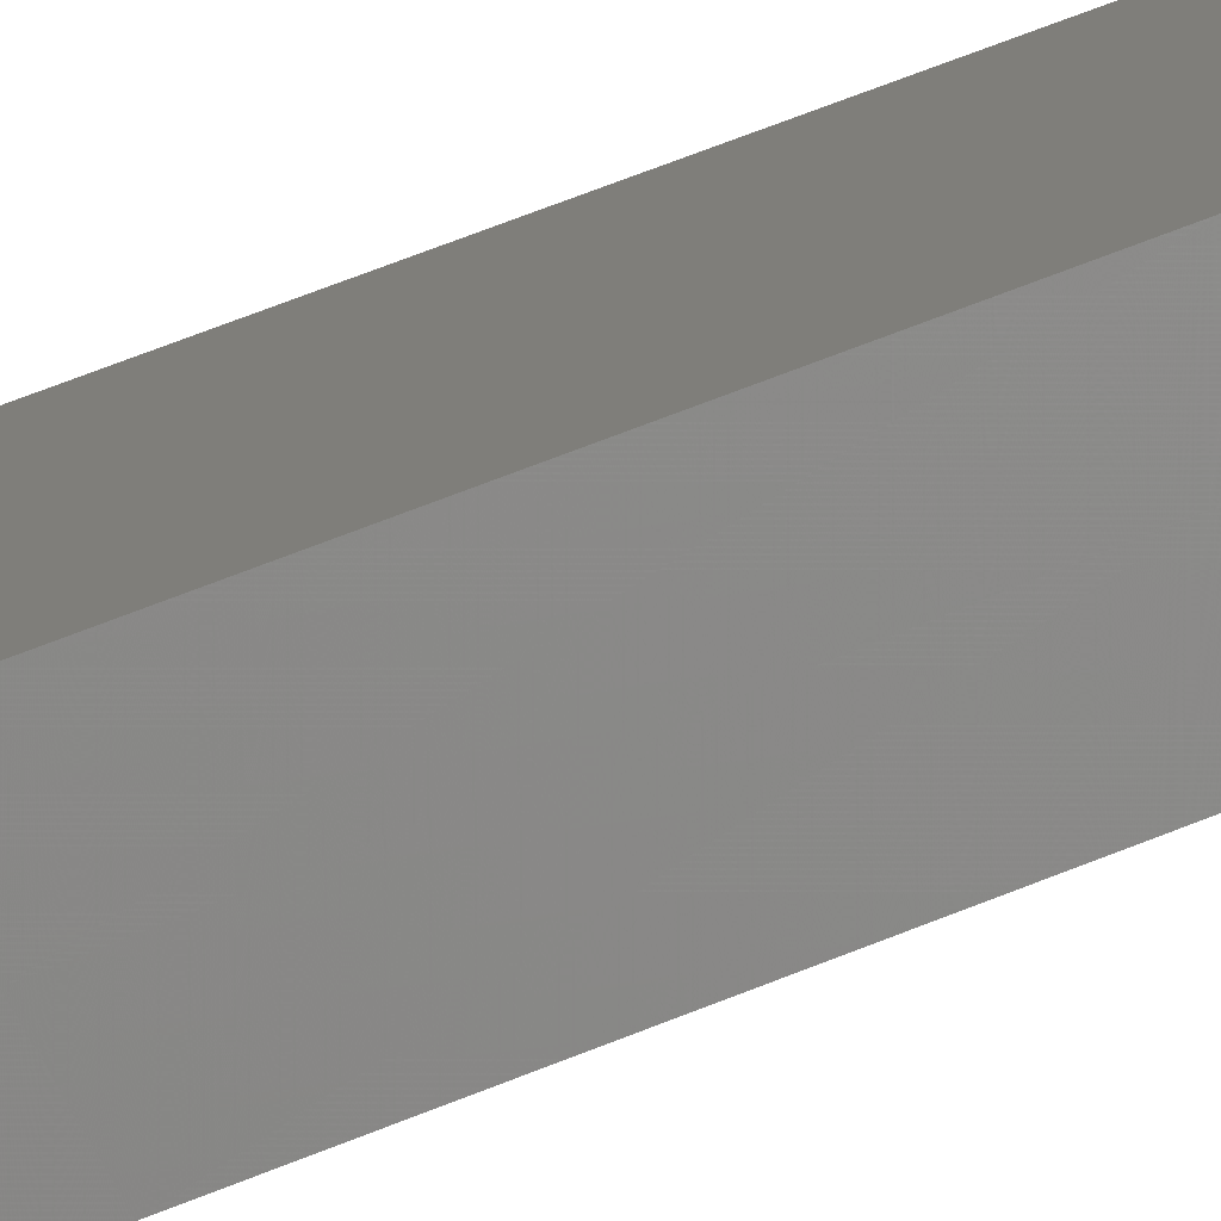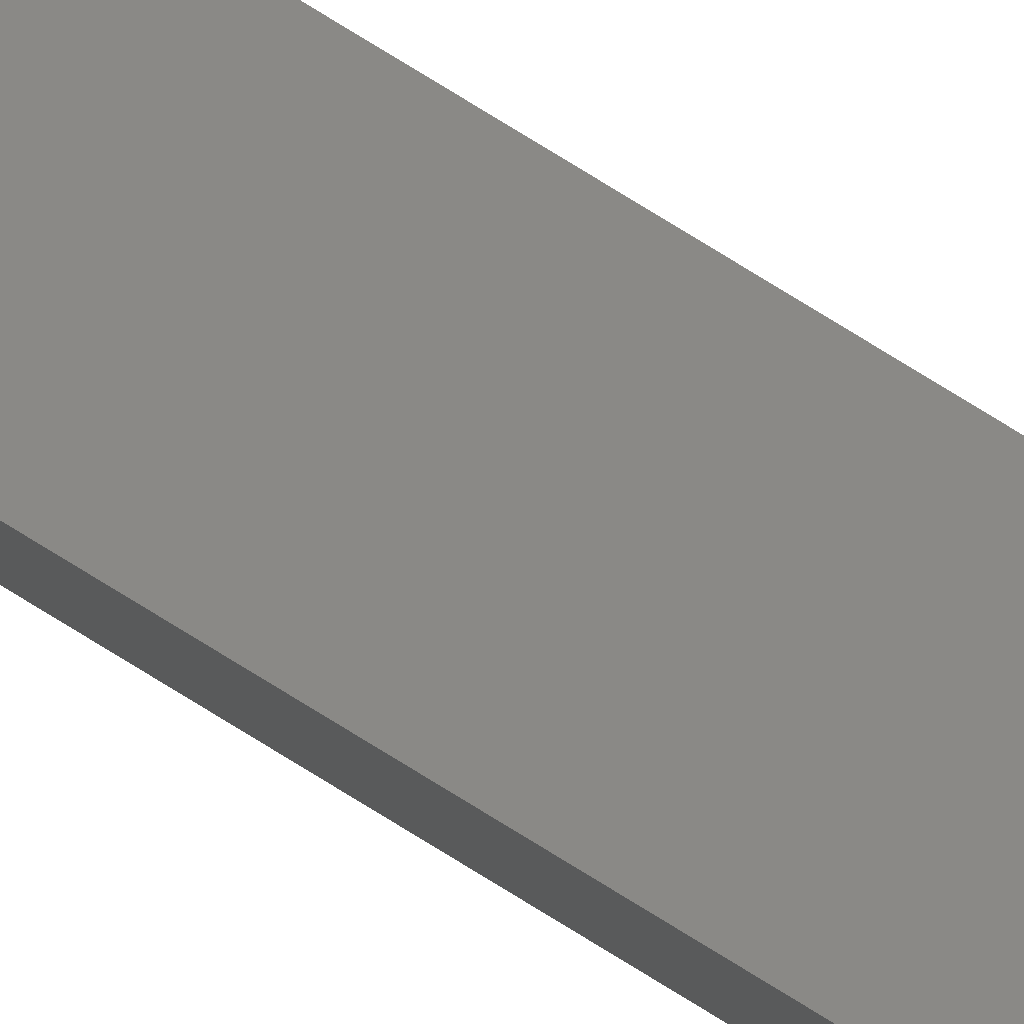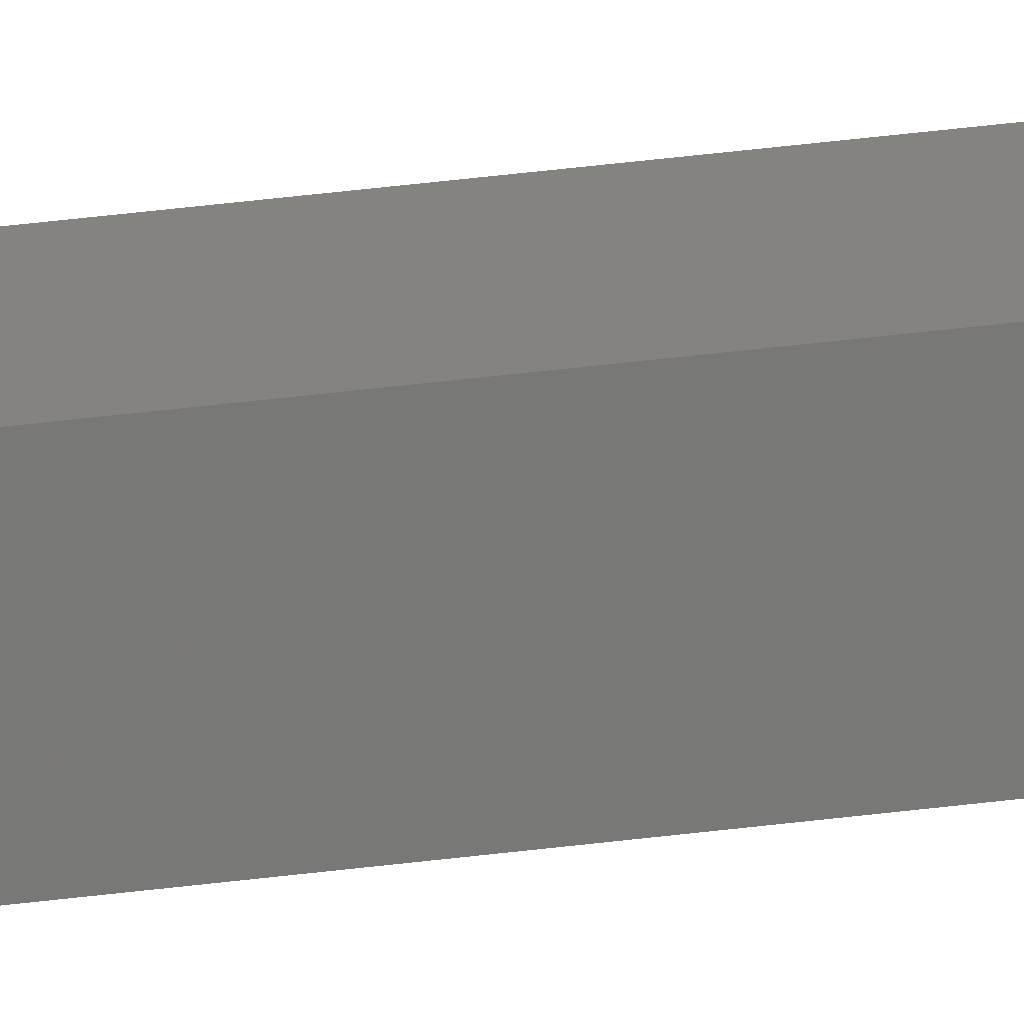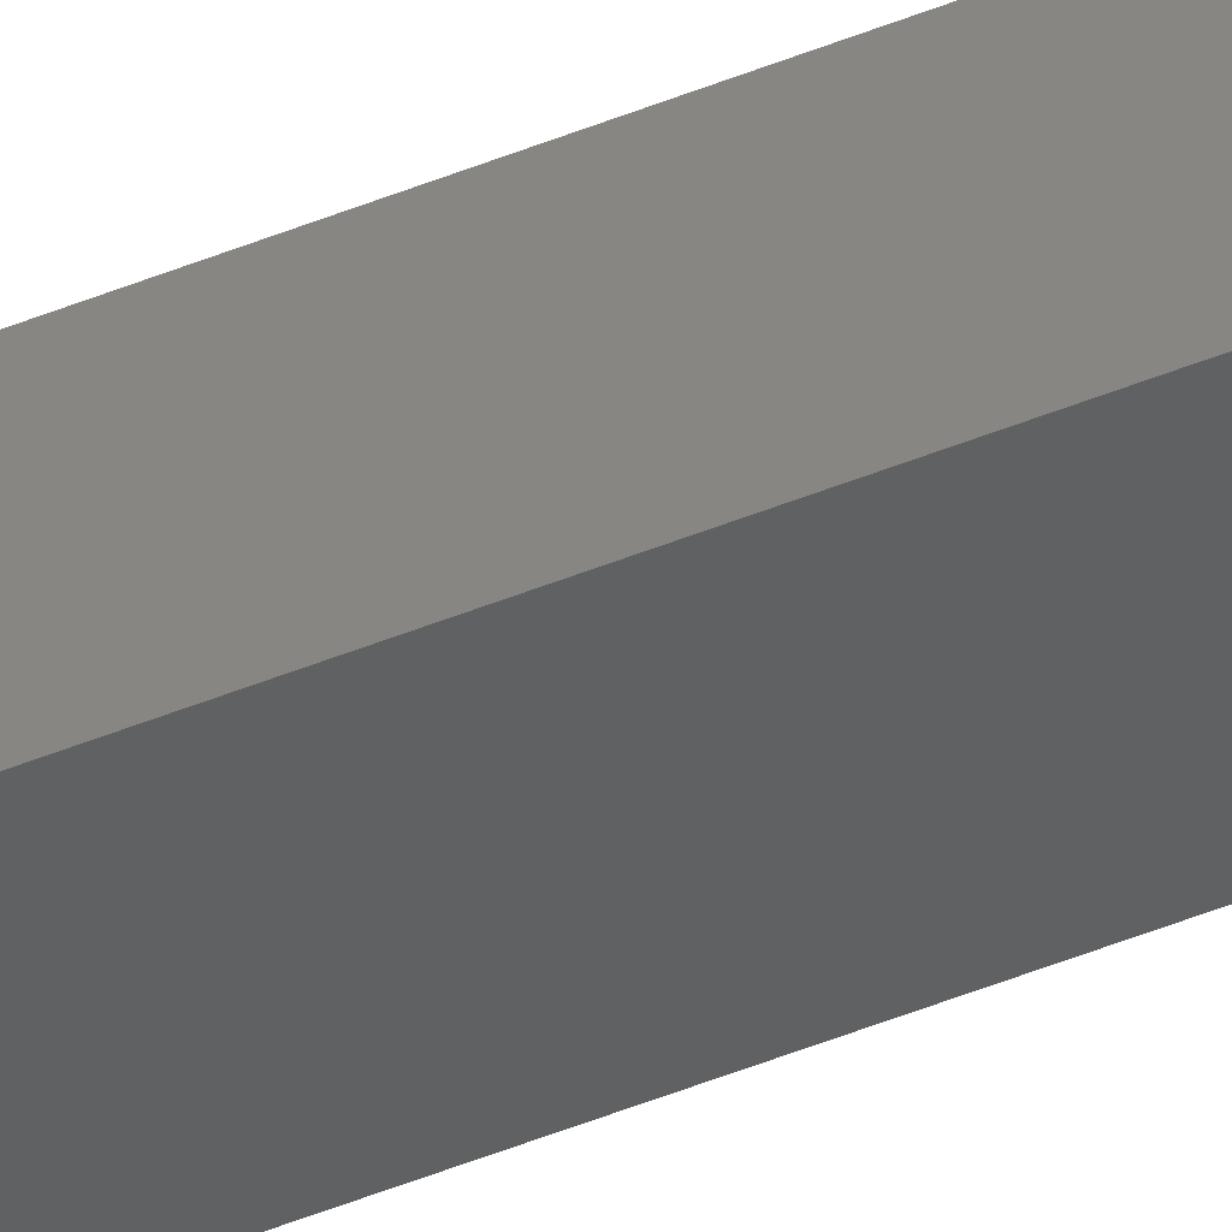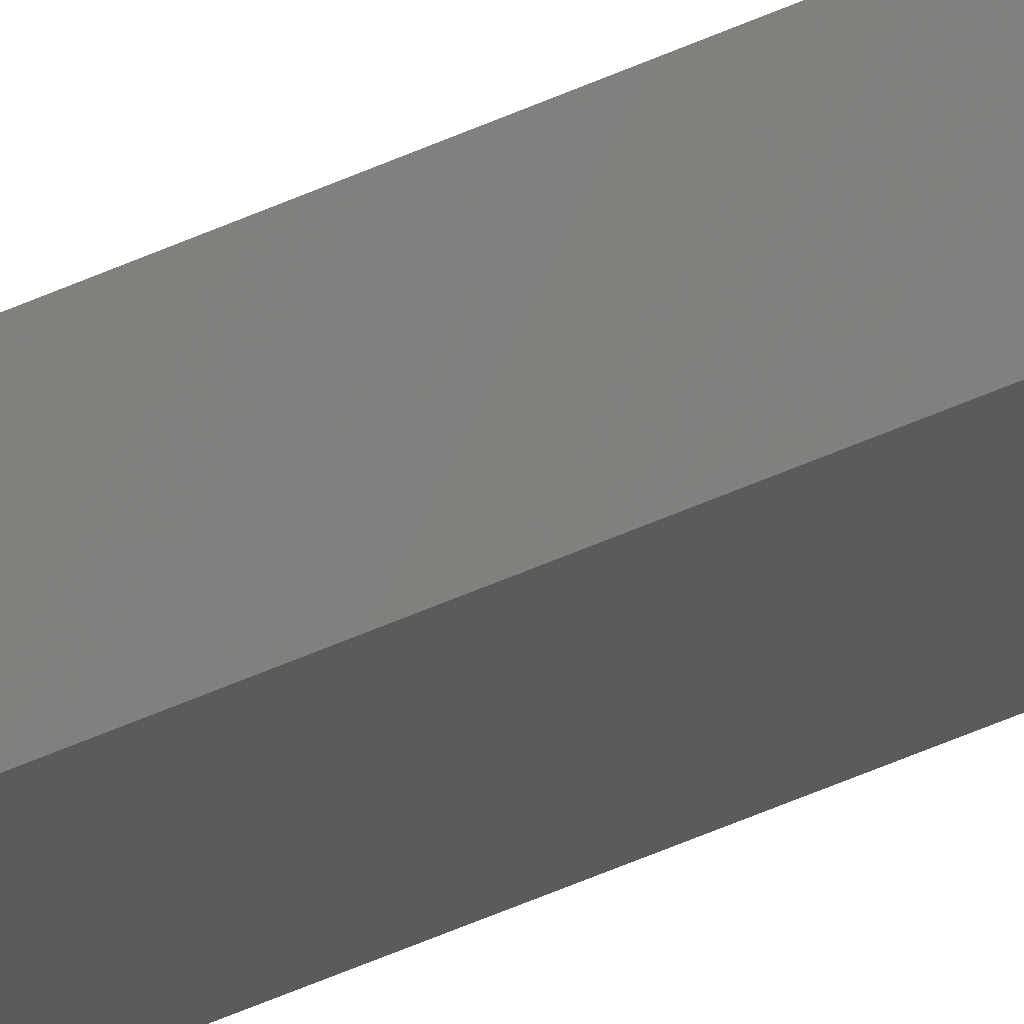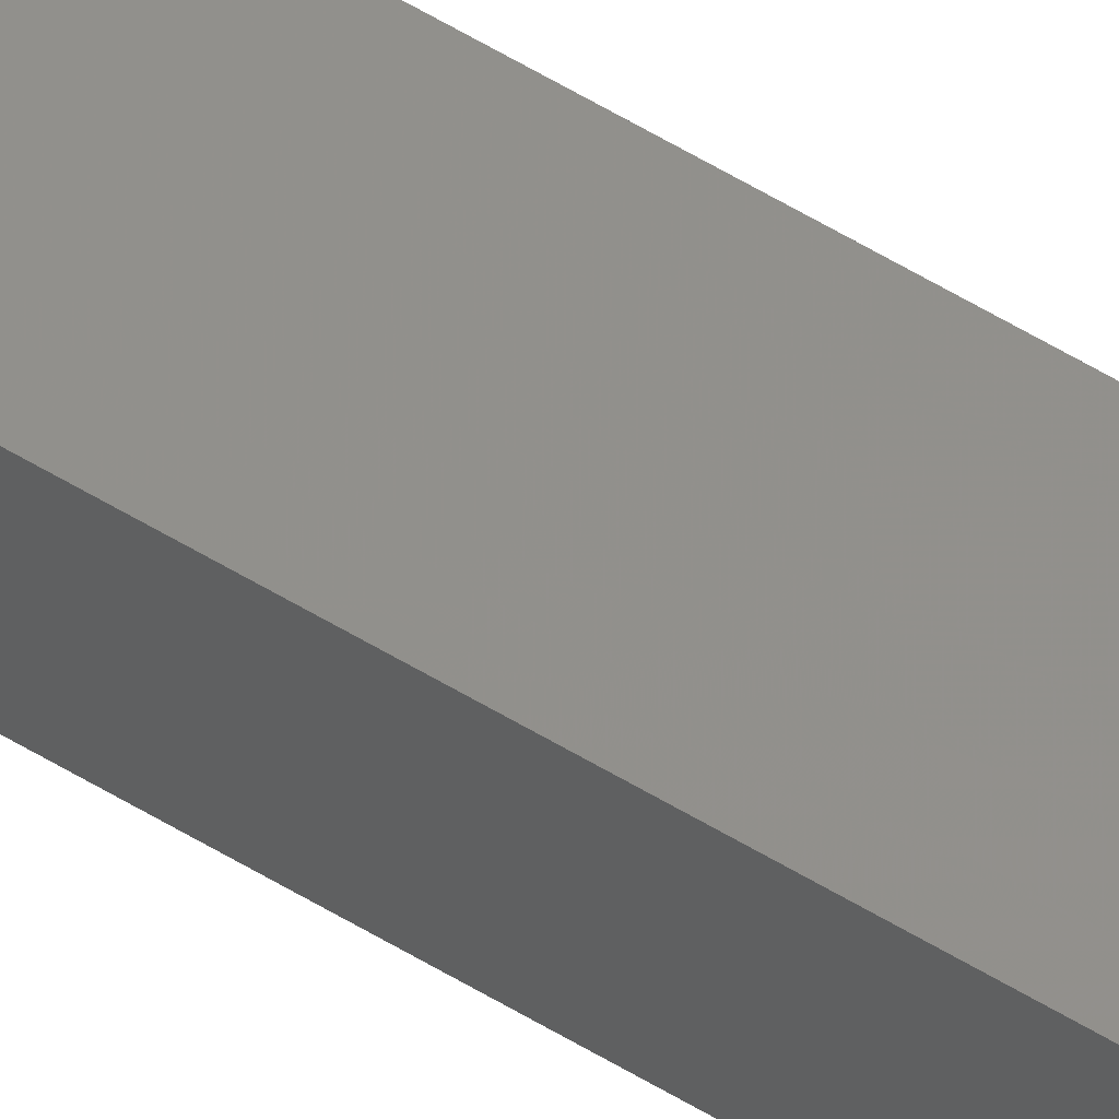
<metadata>
{"format":"stl","ext":"stl","renderer":"f3d","projection":"perspective","resolution":1024,"background":"white","views":[{"elev":15.8,"azim":-143.6,"up":"+Y"},{"elev":75.4,"azim":121.9,"up":"+Y"},{"elev":24.7,"azim":-103.9,"up":"+Y"},{"elev":-36.2,"azim":-60.0,"up":"+Y"},{"elev":-31.1,"azim":126.7,"up":"+Y"},{"elev":51.0,"azim":124.5,"up":"+Y"}]}
</metadata>
<code>
# stl→obj: 16 verts, 28 faces
v 9.807 3.828 -205.3
v 9.787 3.83 -205.3
v 9.787 3.83 -201.7
v 9.807 3.828 -201.7
v 9.827 3.826 -205.3
v 9.827 3.826 -201.7
v 9.847 3.824 -205.3
v 9.847 3.824 -201.7
v 9.842 3.774 -201.7
v 9.842 3.774 -205.3
v 9.782 3.781 -201.7
v 9.782 3.781 -205.3
v 9.802 3.778 -201.7
v 9.802 3.778 -205.3
v 9.822 3.776 -201.7
v 9.822 3.776 -205.3
f 1 2 3
f 1 3 4
f 5 4 6
f 5 1 4
f 7 6 8
f 7 5 6
f 7 8 9
f 10 7 9
f 11 12 13
f 13 14 15
f 12 14 13
f 14 16 15
f 15 10 9
f 16 10 15
f 12 11 3
f 2 12 3
f 16 7 10
f 16 5 7
f 14 1 16
f 16 1 5
f 12 2 14
f 14 2 1
f 8 15 9
f 6 15 8
f 4 13 15
f 4 15 6
f 3 11 13
f 3 13 4

</code>
